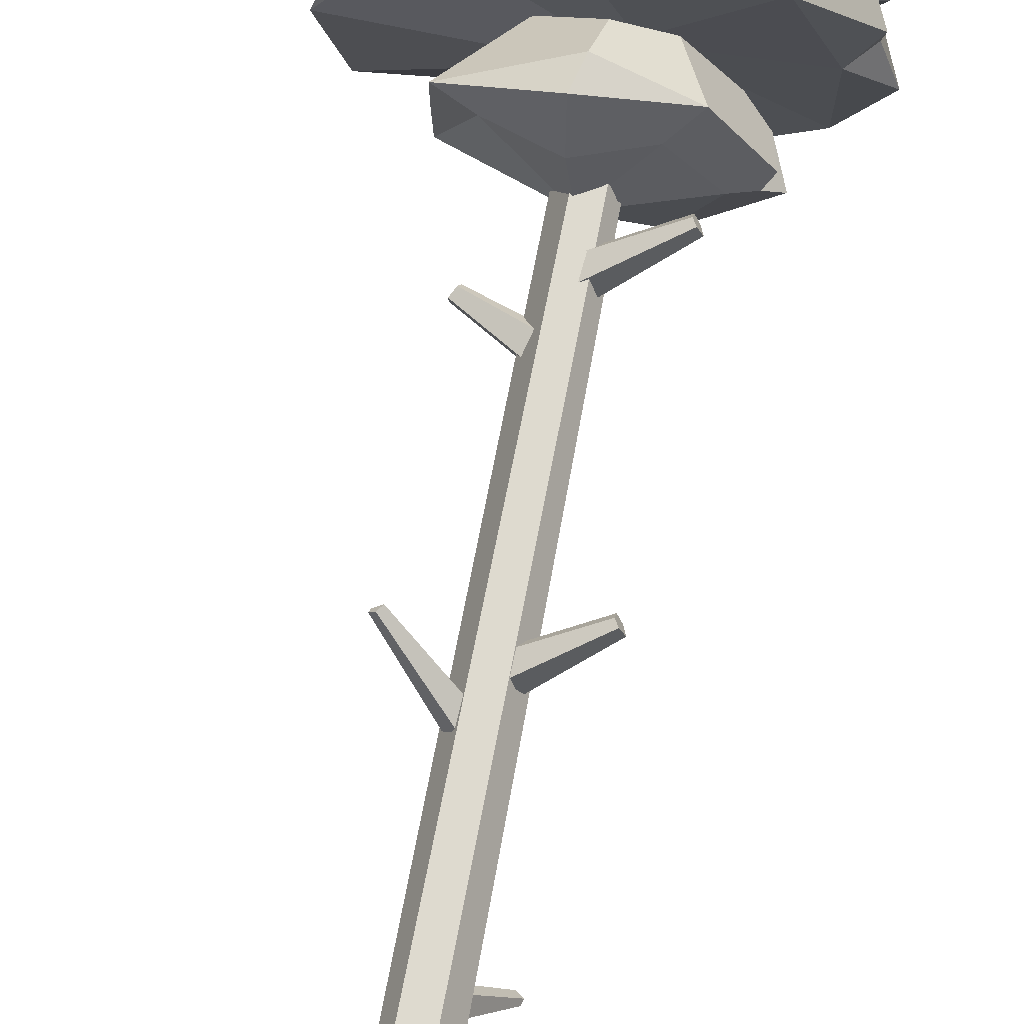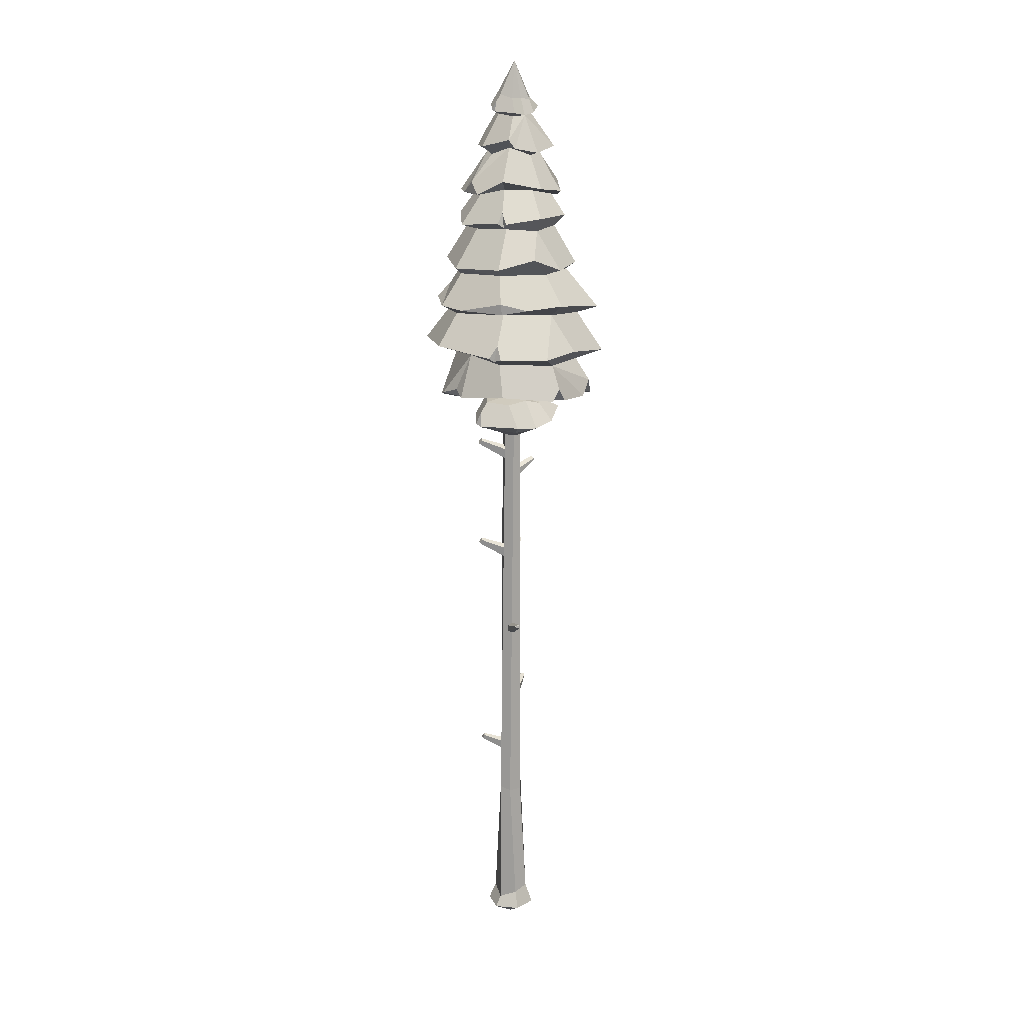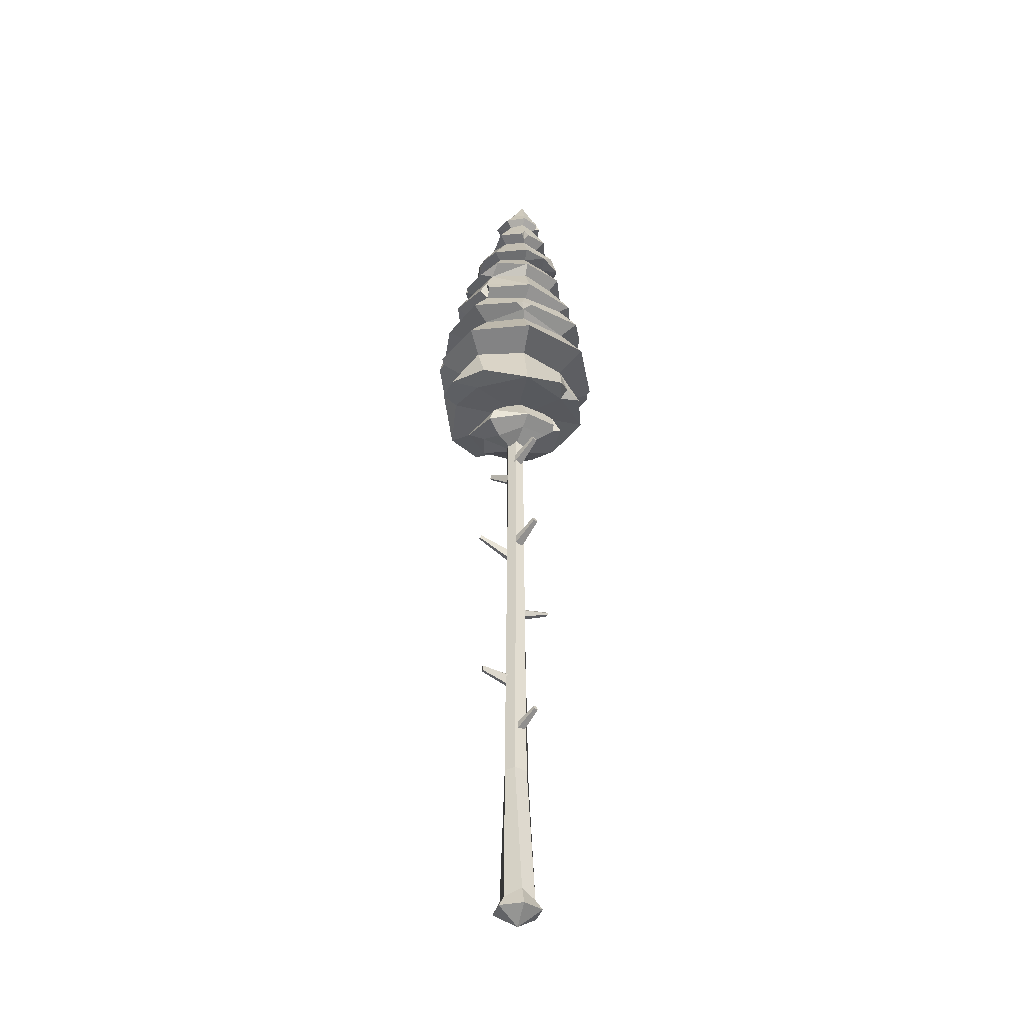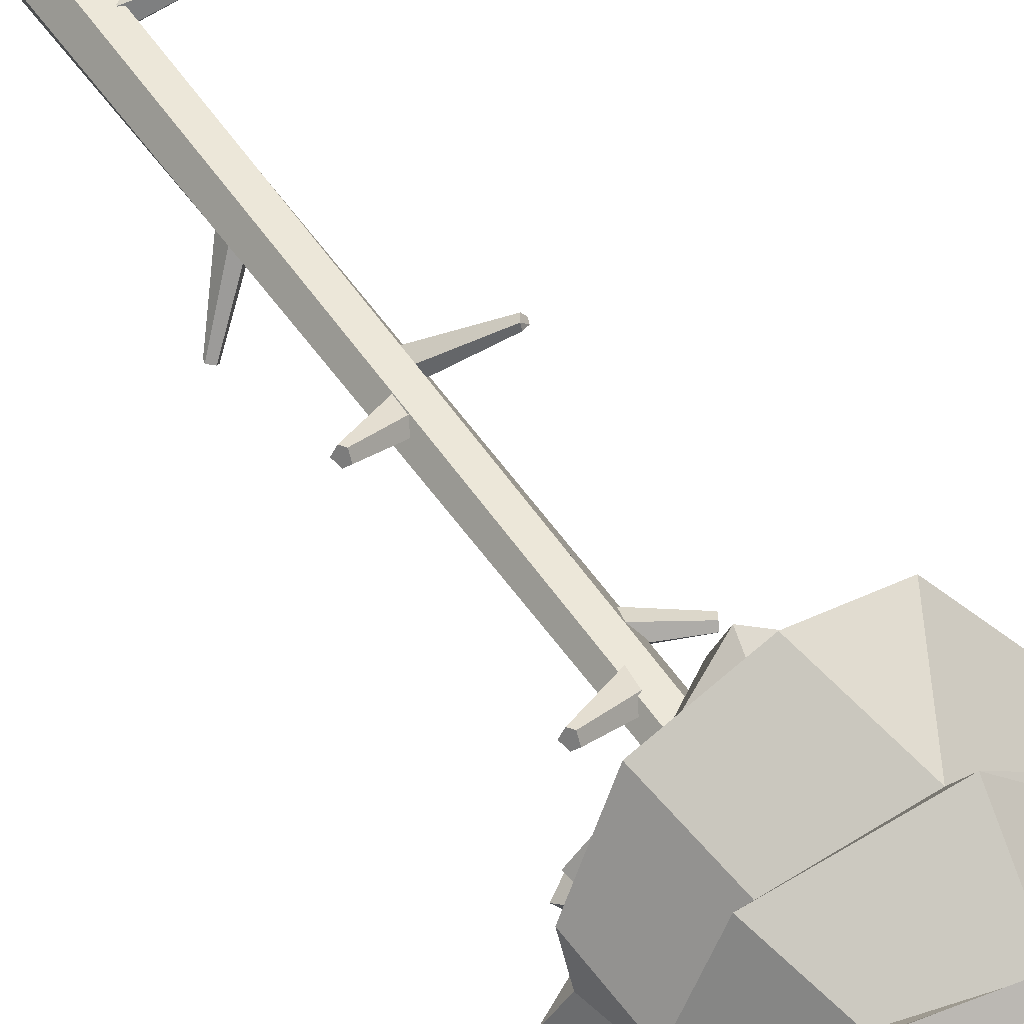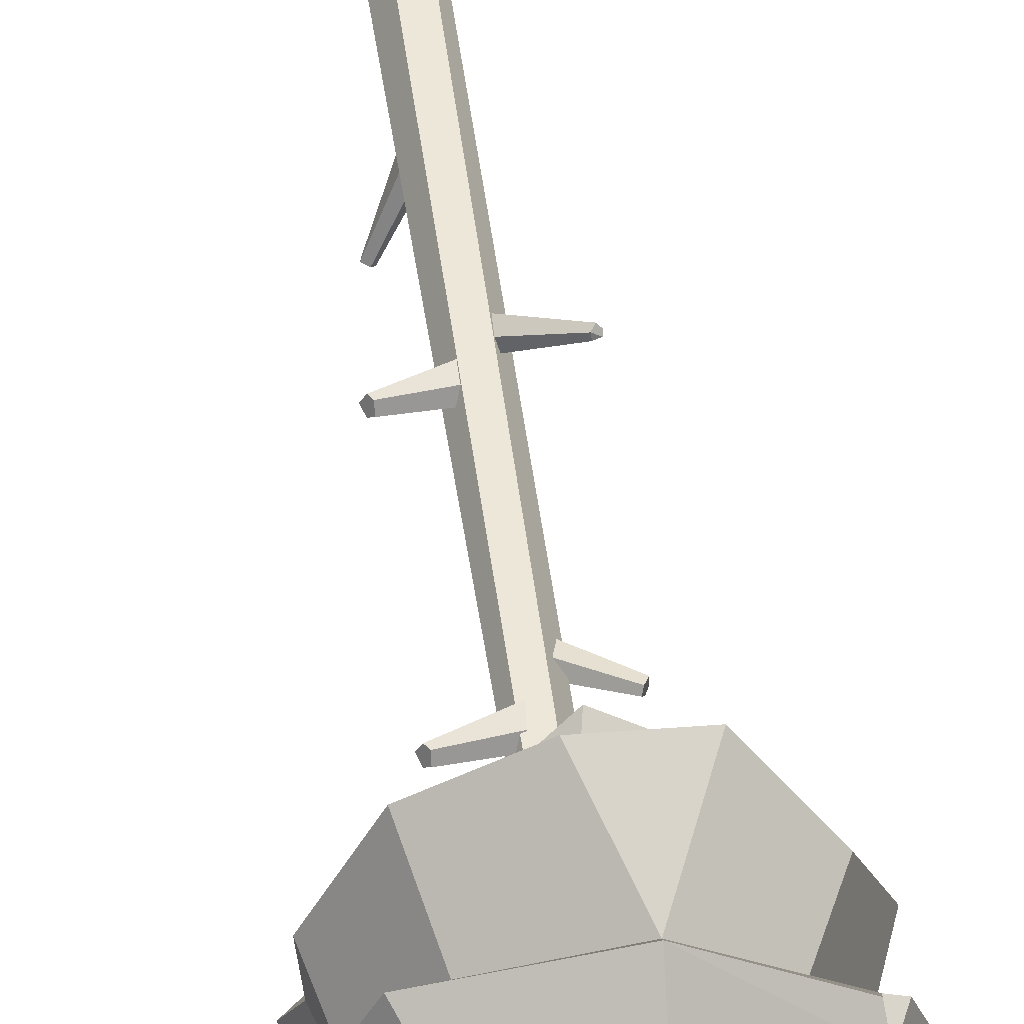
<metadata>
{"format":"obj","ext":"obj","renderer":"f3d","projection":"perspective","resolution":1024,"background":"white","views":[{"elev":70.8,"azim":10.7,"up":"+Z"},{"elev":15.4,"azim":140.7,"up":"+Y"},{"elev":-36.0,"azim":25.1,"up":"+Y"},{"elev":48.2,"azim":148.5,"up":"+Z"},{"elev":53.1,"azim":172.1,"up":"+Z"}]}
</metadata>
<code>
v -66.95 852.9 -7.637
v 36.43 857 45.04
v 62.5 847 9.383
v -59.94 892.6 -10.61
v 35.66 883 44.42
v 52.08 893.6 4.689
v 27.32 923.4 -1.047
v -44.51 844.2 33.91
v -7.121 841.2 57.22
v 47.25 842.3 0.9953
v -31.98 844.1 -38.69
v -67.59 806 -6.659
v -58.5 811 51.98
v 45.97 805.5 58.53
v -9.188 798.8 -76.32
v 39.9 932.1 0.2134
v -30.42 931.9 -39.67
v -21.47 968.2 -8.551
v -0.359 963.7 15.47
v 12.64 971.2 7.023
v 14.39 964.7 -22.03
v -25.43 975.2 -17.72
v -1.499 969.8 24.51
v 26.1 979.1 -6.606
v 17.97 968.3 -28.83
v 54.04 880.6 -8.518
v -26.94 898.8 -40.85
v 4.633 851.4 67.09
v 18.43 977.6 11.47
v 23.12 930.5 -36.84
v -22.21 971.6 13.12
v 2.596 965.8 -28.18
v 21.26 967.4 -5.573
v -15.01 969.7 6.644
v -3.989 929.8 39.67
v 30.61 844.5 38.29
v -49.16 849.2 1.975
v 0.1719 923 -35.21
v 18.38 927.4 16.79
v -25.46 931.6 15.04
v 38.3 895.1 -33.98
v -4.496 885.7 54.36
v -46.38 881.8 -8.41
v -27.63 879.4 -38.67
v 27.51 885.8 -23.43
v 27.63 877.1 33.03
v -3.726 882.1 41.84
v -69.19 804.4 -24.69
v -73.71 805.6 9.012
v 25.16 811.7 -72.55
v 27.73 939.8 -30.97
v 17.75 931 -19.98
v -21.13 845.8 62.18
v -19.48 928.7 -25.14
v -41.58 940.5 -9.897
v 49.61 881.7 20.91
v 3.638 1024 -11.64
v -8.678 968.7 -30.19
v 1.344 926.1 -48.99
v 21.58 945.3 20.28
v -64.74 797 -7.433
v -0.8372 793 -61.6
v -47.04 803.3 -58.47
v 75.22 799.7 4.49
v 55.82 800.8 -47.34
v -8.792 817.9 70.69
v 6.209 841.2 -54.19
v 33.56 843.4 -33.93
v -33.81 925.6 -7.549
v -3.151 925.5 25.53
v 3.804 887.2 -58.08
v -39.33 896 29.91
v 1.666 884.7 -40.61
v 39.12 879.1 4.893
v -33.35 885.2 26.11
v -37.1 856.4 -51.04
v 9.158 855.3 -64.45
v 40.01 862 -34.93
v -47.43 861.5 37.23
v -54.95 888.9 6.863
v -38.53 886.5 30.39
v -26.57 890.2 42.84
v 47.15 793.5 -39.15
v 15 983.9 -21.5
v -15.26 985.2 -14.58
v 2.713 983.6 -21.64
v -8.13 983.1 -22.65
v 20.61 988 -7.623
v 0.795 992.1 8.156
v -12.29 990.5 3.664
v 13.63 991.3 4.336
v 21.43 928.7 21.31
v 21.4 932 28.98
v 27.73 932.5 22.64
v -50.2 844.8 38.92
v -55.28 848.4 36.84
v -50.26 847.6 44.41
v -32.5 879.6 -44.87
v -29.6 883.3 -52.54
v -36.28 883.3 -44.31
v 40.1 845.3 -37.64
v 46.94 850 -35.08
v 41.23 849.6 -42.85
v -7.06 802.8 65.72
v -15.02 804.5 75.27
v -1.826 803.8 76.61
v 25.67 968.7 -5.604
v 28.45 972 -2.731
v 29.11 969.9 -9.232
v -39.19 926.4 -8.452
v -45.55 929.8 -14.1
v -45.04 929 -6.631
v 33.98 797.5 45.63
v 64.21 792.8 8.874
v -8.329 796.4 67.69
v -46.54 794.7 -43.18
v -45.33 800.6 34.64
v 94.02 713 12.31
v -73.18 702.8 -76
v -103.7 706.6 -12.23
v 88.4 758.1 13.18
v -67.05 752.8 -74.25
v -83.19 774.9 -9.168
v 52.53 694.8 -44.97
v 1.564 692.6 -76.64
v -72.96 692.9 1.092
v 35.39 698.8 54.16
v 72.39 661.4 8.756
v 60.48 660.5 -60.24
v -59.54 668.4 -69.6
v 2.852 648.5 99.19
v -97.54 754.7 12.65
v 37.65 774.9 63.44
v -14.52 709.1 -95.26
v -40.94 653.5 -80.99
v -49.99 698.8 -50.74
v 58.91 701 -1.423
v -65.06 764.6 60.64
v -1.354 760.5 -87.93
v 67.66 747.8 12.83
v 39.11 746.8 63.04
v -47.96 759.3 42.86
v -53.93 745.4 -54.7
v -2.345 748.4 -69.58
v 74.41 655.1 30.73
v 79.81 655.1 -9.321
v -79.68 648 -49.9
v -40.69 648.2 95.23
v 24.05 703.4 -93.78
v -90.18 753.9 -35.7
v 63.16 651.2 7.836
v -15.95 644 77.67
v -54.37 656.2 -62.73
v 47.25 644.1 70.2
v -90.62 645.3 -2.912
v -72.31 666.5 57.14
v 3.518 667.8 -90.91
v -16.68 698.6 75.35
v -54.02 701.5 47.77
v -17.07 771.5 86.46
v 56 763.6 -51.58
v -11.16 757.6 65.69
v -73.1 744.3 -7.787
v 46.01 750.8 -44.34
v 56.66 711.3 84.62
v -13.93 716.2 101.4
v -72.39 729.5 56.23
v 67.2 719.3 -59.53
v 81.64 754.9 -13.15
v 54.43 751.9 -51.73
v 35.01 756.8 -72.36
v -58.95 651.8 50.15
v 70.81 702.3 -57.44
v 76.07 705.9 -55.4
v 68.44 704.9 -66.91
v 43.05 754.1 71.55
v 37.35 760.8 79.65
v 52.24 760.2 68.52
v -71.78 713.5 60.85
v -80.07 712.2 55.44
v -71.09 718.3 66.4
v 0.5653 653.2 -76.58
v 10.16 654.2 -88.04
v -5.494 654.1 -89.64
v 7.66 651.9 -0.585
v 4.108 649.5 8.805
v -5.793 645.3 10.44
v -12.15 641.6 2.686
v -8.597 645.2 -6.7
v 1.308 648.8 -8.337
v 0 -15.73 0
v -17.01 0 -20.76
v 9.474 0 -25.11
v 26.49 0 -4.352
v 17.01 0 20.76
v -9.474 0 25.11
v -26.49 0 4.352
v -4.973 154.1 -12.52
v 8.501 153.8 -9.674
v 12.69 156.2 3.405
v 3.48 158.9 13.55
v -9.876 159.1 10.72
v -14.14 156.8 -2.271
v -6.794 11.6 17.85
v 11.95 19.24 14.77
v 18.67 10.95 -3.013
v 6.628 18.53 -17.72
v -12.13 21.49 -14.64
v -18.84 13.44 3.153
v -31.76 569.6 -0.02865
v -32.65 567.8 2.758
v -34.66 564.2 1.796
v -34.45 564.7 -2.735
v -33.12 567.1 -3.521
v -4.528 547.7 -4.277
v -0.8618 555.3 -4.075
v -1.188 559.2 1.165
v -7.634 557.3 6.713
v -7.093 547.3 4.068
v -31.9 290 18.31
v -31.9 288.9 21.86
v -32.73 284 20.79
v -35.12 284.5 16.67
v -35.88 288.2 16.59
v -10.3 267 -0.9259
v -6.95 275 -2.833
v -4.257 279.1 1.974
v -6.786 277.1 10.53
v -7.814 266.6 7.893
v 29.95 475.8 16.42
v 32.09 473.8 13.94
v 33.73 469.8 15.81
v 31.53 470.3 20.39
v 29.81 473 20.61
v 0.04038 451.3 8.847
v -3.646 459.9 7.03
v -1.011 464.2 1.777
v 5.722 461.4 -1.519
v 6.343 450.9 1.379
v 27.31 226.4 15.06
v 30.35 225 13.49
v 31.23 220.9 14.8
v 29.26 221.4 18.88
v 28.32 224.3 19.45
v 1.721 204.9 8.942
v -1.572 212.6 7.319
v 0.7818 216.4 2.625
v 6.797 214 -0.3198
v 7.352 204.6 2.27
v 29.95 596.6 16.42
v 32.09 594.6 13.94
v 33.73 590.5 15.81
v 31.53 591.1 20.39
v 29.81 593.7 20.61
v 0.04038 572.1 8.847
v -3.646 580.6 7.03
v -1.011 584.9 1.777
v 5.722 582.2 -1.519
v 6.343 571.7 1.379
v -48.68 615.7 -8.886
v -7.736 599.4 33.76
v 17.47 614.4 19.37
v 20.38 610.6 -34.84
v -52.91 631.2 -23.67
v -9.243 609.5 56.26
v 46.44 633.3 -3.856
v 27.31 618.6 -46.07
v 28.63 623.9 29.11
v -49.87 616 31.1
v -1.389 614.6 -45.42
v 36.59 612.6 -5.242
v -35.48 613.6 18.72
v -5.493 648.6 -0.3655
v -21.73 621.3 -48.14
v 25.22 642.3 -28.21
v -31.65 642 -14.81
v 0.7038 644.9 -28.72
v -18.81 639.7 -29.99
v 36.35 643.6 -2.259
v -3.478 644.4 30.7
v -25.84 646.2 19.48
v 16.8 645.7 24.44
v 46.3 615.4 -5.286
v 50.24 619.4 1.082
v 53.52 618.7 -11.7
v -3.904 597.1 0.3964
v -6.082 625.2 51.2
v 19.78 379.2 -37.45
v 18.08 377.8 -38.97
v 18.78 374.5 -39.02
v 21.92 374.9 -37.26
v 22.66 377.1 -36.99
v 6.401 357.6 -1.966
v 5.003 364.8 0.3646
v 1.1 368.3 -2.436
v -1.181 365.8 -8.046
v 0.764 357.1 -7.567
v -33.15 463.5 24.35
v -32.82 462.8 27.44
v -34.63 460.1 28.13
v -36.86 460.3 25.29
v -36.4 462.1 23.98
v -10.65 436.4 0.5273
v -7.768 443.1 -2.041
v -4.808 446.8 1.528
v -4.994 445.1 7.865
v -7.521 436.6 7.846
f 75 79 97 53 47
f 74 3 102 78 45
f 73 77 76 44
f 80 81 72
f 81 82 72
f 74 56 46
f 74 45 26
f 71 41 45 73
f 100 98 44 43 4
f 7 6 52
f 8 9 53 97 95
f 67 11 76 77
f 49 13 8 37
f 105 66 13
f 64 65 68 10
f 13 49 61
f 63 15 62
f 16 94 92 39 7
f 30 32 51
f 31 22 18 34
f 18 58 32
f 22 31 90 85
f 74 26 56
f 62 15 50
f 61 49 12
f 12 48 61
f 52 30 51
f 28 53 9
f 56 26 6
f 58 22 85 87
f 57 86 87
f 57 84 86
f 57 89 91
f 31 23 89 90
f 25 84 88 24 109
f 57 91 88
f 58 18 22
f 21 32 25
f 25 109 107 33 21
f 33 107 108 29 20
f 19 20 29 23
f 34 19 23 31
f 111 55 17
f 18 32 17
f 32 59 17
f 51 32 21
f 30 59 32
f 33 16 51 21
f 20 60 16 33
f 60 35 93
f 34 40 35 19
f 34 18 55 40
f 17 54 69 110 111
f 38 54 17 59
f 30 52 38 59
f 7 52 51 16
f 35 70 39 92 93
f 35 40 70
f 40 112 110 69
f 61 48 63
f 37 48 12
f 11 63 48 37
f 67 15 63 11
f 67 50 15
f 67 68 65 50
f 14 64 10 36
f 14 36 9
f 66 14 9
f 49 37 12
f 37 1 76 11
f 67 77 103 101 68
f 101 102 3 10 68
f 3 2 36 10
f 2 9 36
f 9 2 28
f 37 8 95 96 1
f 69 54 27 100 4
f 38 71 99 27 54
f 52 41 71 38
f 26 41 52 6
f 39 6 7
f 39 56 6
f 39 5 56
f 39 70 42 5
f 73 44 98 99 71
f 26 45 41
f 5 46 56
f 42 47 46 5
f 43 44 76 1
f 45 78 103 77 73
f 46 2 3 74
f 28 47 53
f 47 28 2 46
f 43 1 96 79 75
f 40 69 4 80 72
f 43 75 81 80 4
f 42 82 81 75 47
f 40 72 82 42 70
f 64 83 65
f 65 83 62 50
f 85 90 57
f 87 85 57
f 87 86 32 58
f 86 84 25 32
f 91 89 23 29
f 90 89 57
f 88 84 57
f 88 91 29 108 24
f 93 92 60
f 92 94 60
f 96 95 79
f 95 97 79
f 99 98 27
f 27 98 100
f 78 102 101
f 101 103 78
f 66 105 104
f 104 106 66
f 108 107 24
f 107 109 24
f 111 110 55
f 110 112 55
f 83 64 114
f 64 14 113 114
f 14 106 115 113
f 106 104 115
f 61 63 116
f 63 62 116
f 104 105 115
f 105 13 117 115
f 13 61 117
f 164 168 175 149 144
f 167 120 180
f 162 166 165 141
f 169 170 161
f 170 171 161
f 163 150 143
f 163 142 132
f 160 138 142 162
f 178 176 140 121
f 61 123 117
f 124 125 149 175 173
f 158 127 165 166
f 146 129 124 137
f 183 157 125 124 129
f 155 156 159 126
f 129 146 151
f 154 131 152
f 163 132 150
f 152 131 148
f 130 135 153
f 151 146 128
f 128 145 151
f 153 147 130
f 134 149 125
f 150 132 123
f 151 145 154
f 137 145 128
f 127 154 145 137
f 158 131 154 127
f 158 148 131
f 158 159 156 148
f 147 136 130
f 147 155 126 136
f 136 125 130
f 125 135 130
f 157 184 135 125
f 146 137 128
f 137 118 165 127
f 158 166 181 179 159
f 179 180 120 126 159
f 120 119 136 126
f 119 125 136
f 125 119 134
f 137 124 173 174 118
f 114 113 133 121
f 115 160 133 113
f 117 138 160 115
f 132 138 117 123
f 116 123 61
f 116 150 123
f 116 122 150
f 116 62 139 122
f 162 141 176
f 132 142 138
f 122 143 150
f 139 144 143 122
f 140 141 165 118
f 142 167 166 162
f 143 119 120 163
f 134 144 149
f 144 134 119 143
f 140 118 174 168 164
f 83 114 121 169 161
f 140 164 170 169 121
f 139 171 170 164 144
f 83 161 171 139 62
f 155 172 156
f 156 172 152 148
f 174 173 168
f 173 175 168
f 177 176 133
f 133 176 178
f 167 180 179
f 179 181 167
f 157 183 182
f 182 184 157
f 186 185 151 154
f 154 152 186
f 187 186 152 172
f 188 187 172 155
f 155 147 189 188
f 189 147 153
f 153 135 189
f 190 189 135 184 182
f 182 183 129 185 190
f 129 151 185
f 191 196 197
f 191 194 195
f 191 192 193
f 207 208 198 199
f 206 207 199 200
f 205 206 200 201
f 204 205 201 202
f 209 204 202 203
f 208 209 203 198
f 195 196 191
f 193 194 191
f 197 192 191
f 133 160 177
f 121 133 178
f 199 198 189 190
f 200 199 190 185
f 201 200 185 186
f 202 201 186 187
f 203 202 187 188
f 198 203 188 189
f 196 195 205 204
f 195 194 206 205
f 194 193 207 206
f 193 192 208 207
f 192 197 209 208
f 197 196 204 209
f 140 176 141
f 162 176 177 160
f 66 106 14
f 13 66 9 8
f 163 120 167 142
f 166 167 181
f 16 60 94
f 20 19 35 60
f 40 55 112
f 17 55 18
f 216 215 213 214
f 217 216 214 210
f 218 217 210 211
f 219 218 211 212
f 215 219 212 213
f 213 212 211 210 214
f 226 225 223 224
f 227 226 224 220
f 228 227 220 221
f 229 228 221 222
f 225 229 222 223
f 224 221 220
f 223 222 221 224
f 236 235 233 234
f 237 236 234 230
f 238 237 230 231
f 239 238 231 232
f 235 239 232 233
f 233 232 231 230 234
f 246 245 243 244
f 247 246 244 240
f 248 247 240 241
f 249 248 241 242
f 245 249 242 243
f 244 241 240
f 243 242 241 244
f 256 255 253 254
f 257 256 254 250
f 258 257 250 251
f 259 258 251 252
f 255 259 252 253
f 253 252 251 250 254
f 269 264 260 272
f 260 274 270
f 264 269 281 276
f 274 264 276 278
f 273 277 278
f 273 275 277
f 273 280 282
f 269 287 280 281
f 267 275 279 266 285
f 273 282 279
f 274 260 264
f 263 270 267
f 267 285 283 271 263
f 271 283 284 268 262
f 261 262 268 265
f 272 261 265 269
f 276 281 273
f 278 276 273
f 278 277 270 274
f 277 275 267 270
f 282 280 287 268
f 281 280 273
f 279 275 273
f 279 282 268 284 266
f 284 283 266
f 283 285 266
f 263 286 270
f 272 260 286
f 262 286 271
f 261 286 262
f 272 286 261
f 286 260 270
f 271 286 263
f 269 265 287
f 268 287 265
f 294 293 291 292
f 295 294 292 288
f 296 295 288 289
f 297 296 289 290
f 293 297 290 291
f 291 290 289 292
f 292 289 288
f 304 303 301 302
f 305 304 302 298
f 306 305 298 299
f 307 306 299 300
f 303 307 300 301
f 302 299 298
f 301 300 299 302

</code>
